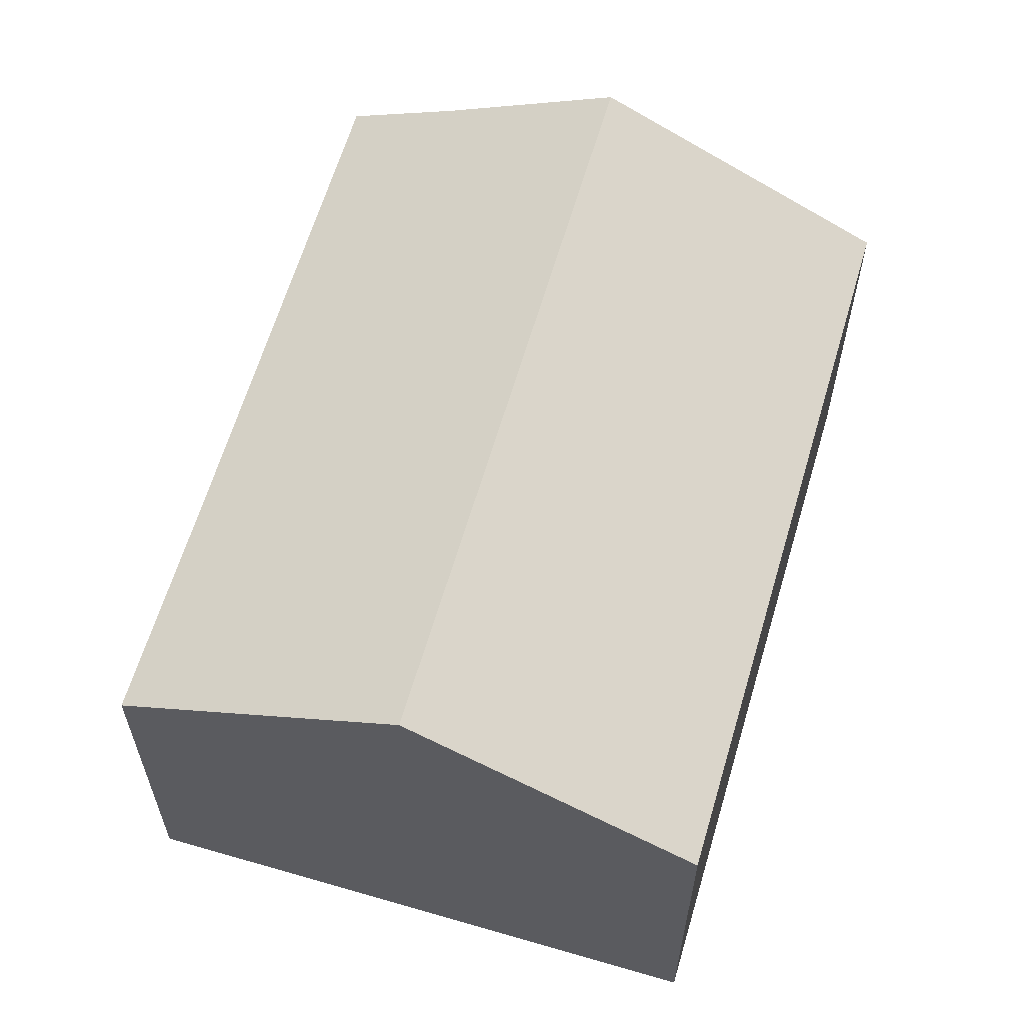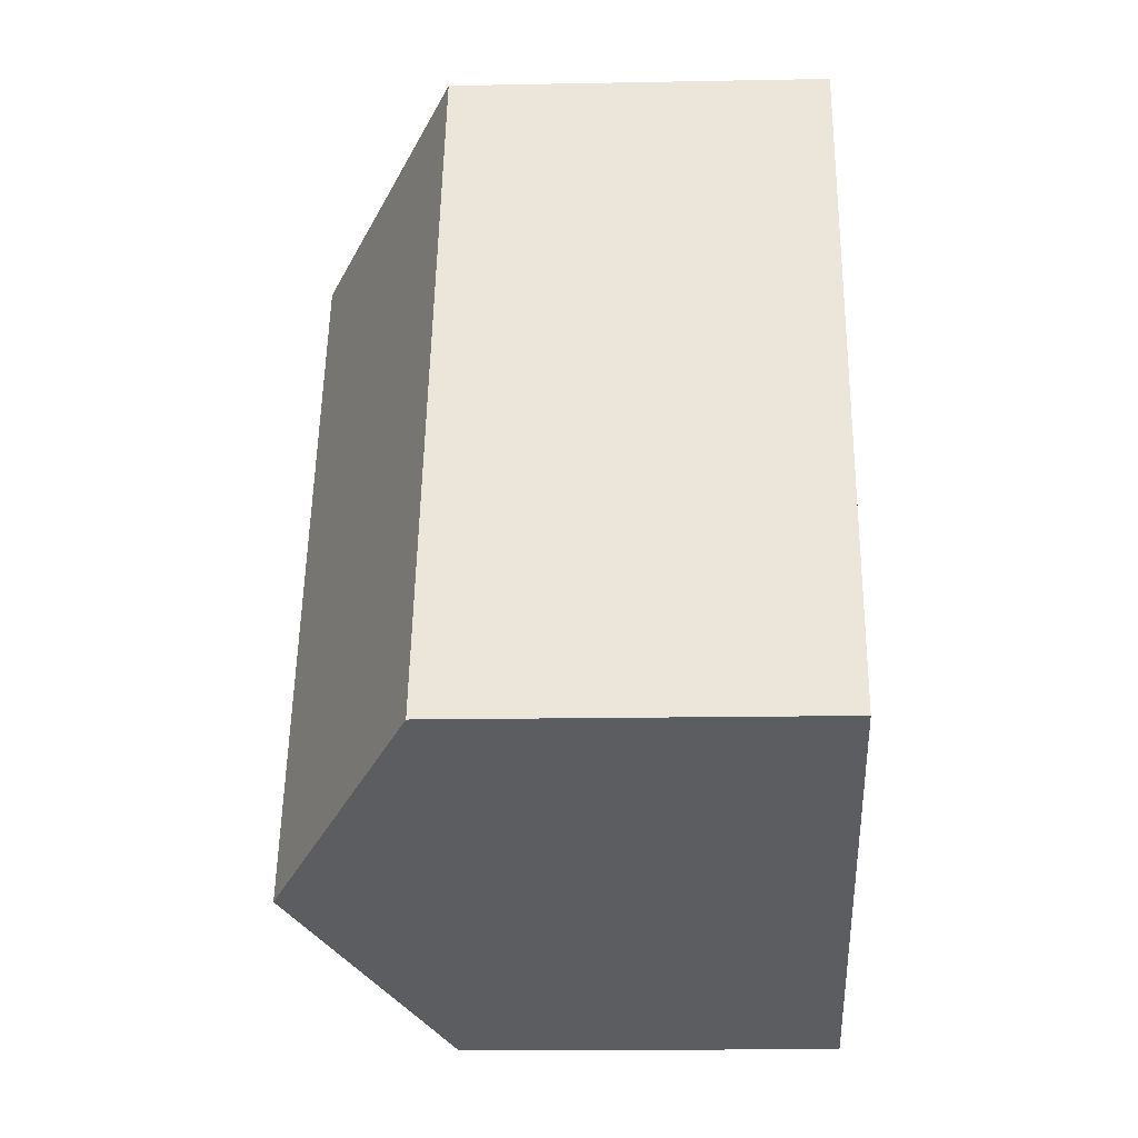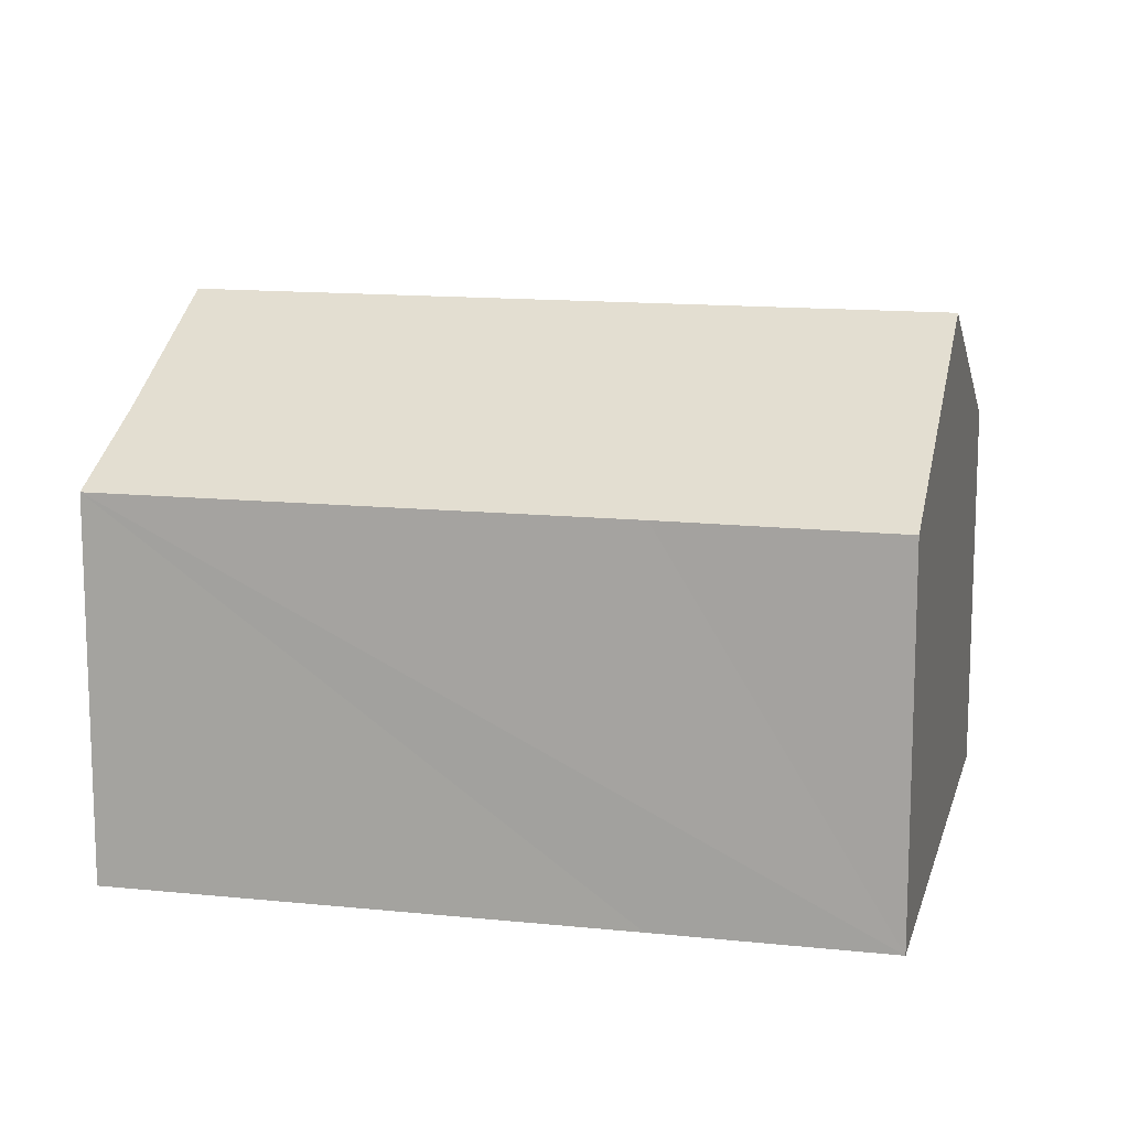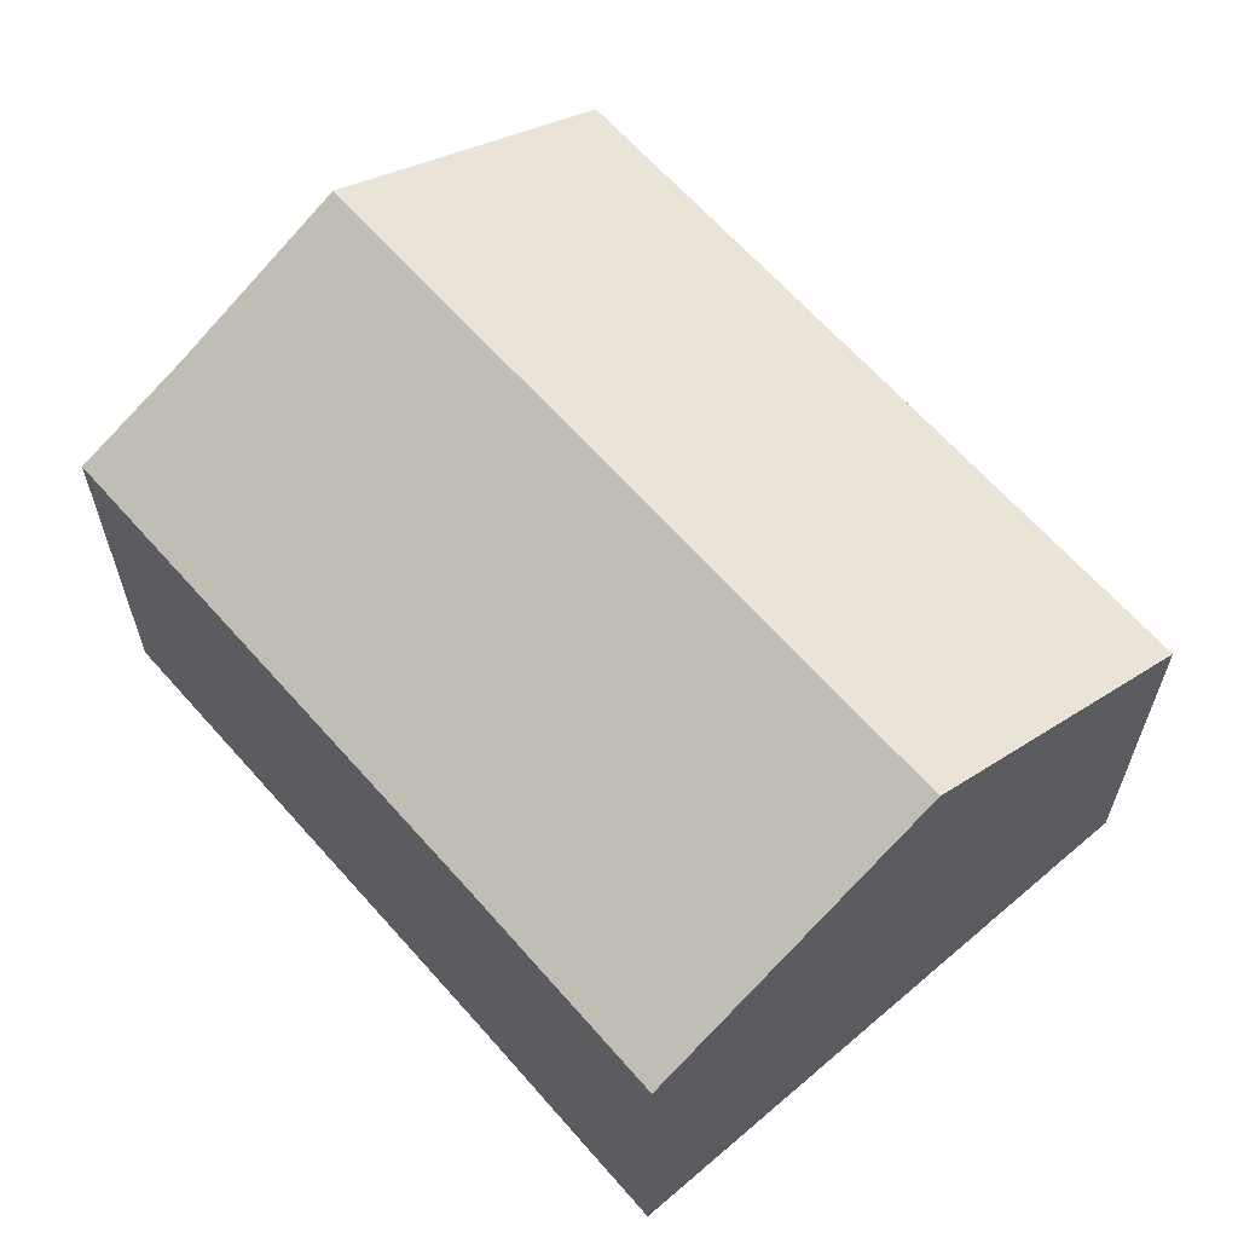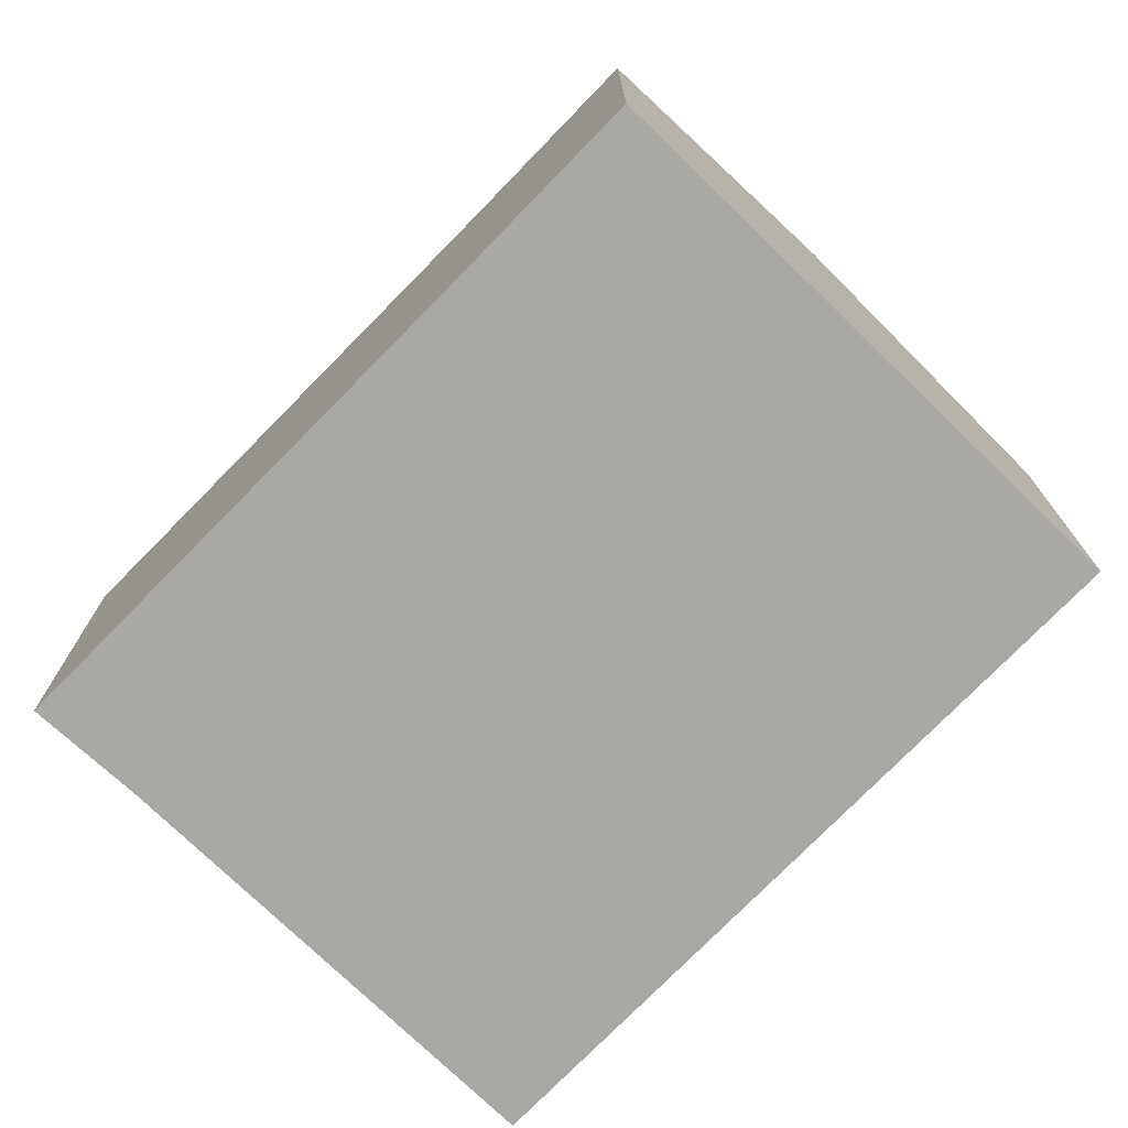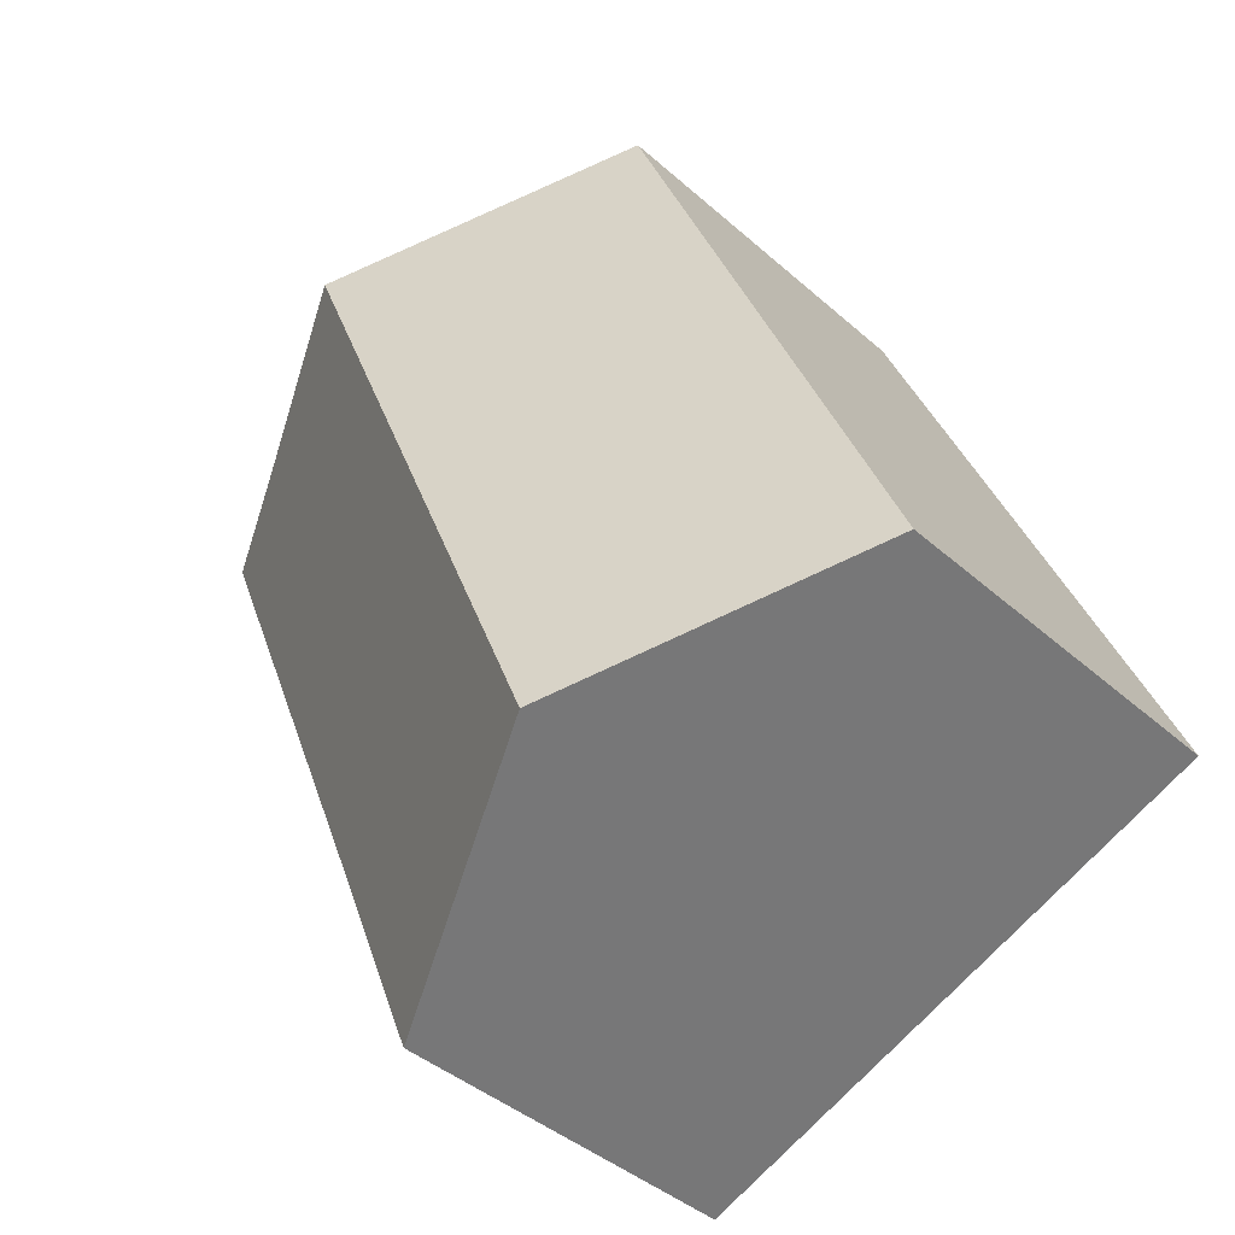
<metadata>
{"format":"obj","ext":"obj","renderer":"f3d","projection":"perspective","resolution":1024,"background":"white","views":[{"elev":61.9,"azim":-141.4,"up":"+Y"},{"elev":-15.0,"azim":-87.6,"up":"+Z"},{"elev":13.5,"azim":125.7,"up":"+Y"},{"elev":63.7,"azim":161.2,"up":"+Y"},{"elev":-74.9,"azim":158.0,"up":"+Y"},{"elev":-41.5,"azim":-136.8,"up":"+Z"}]}
</metadata>
<code>
v  5.096 9.806 -2.072
v  11.86 7.064 -0.117
v  10.22 7.051 -4.155
v  10.47 9.806 10.94
v  13.57 8.142 9.681
v  15.61 7.057 8.93
v  0 7.065 4.326e-16
v  5.305 7.024 13.04
v  10.22 2.544e-16 -4.155
v  5.096 1.269e-16 -2.072
v  0 0 0
v  5.305 -7.986e-16 13.04
v  13.57 -5.928e-16 9.681
v  10.47 -6.698e-16 10.94
v  15.61 -5.468e-16 8.93
v  11.86 7.164e-18 -0.117
g defaultobject
f 1 2 3
f 2 1 4
f 2 4 5
f 2 5 6
f 7 4 1
f 4 7 8
f 9 1 3
f 1 9 7
f 7 9 10
f 7 10 11
f 11 8 7
f 8 11 12
f 12 4 8
f 4 12 5
f 5 12 13
f 13 12 14
f 13 6 5
f 6 13 15
f 2 9 3
f 9 2 6
f 9 6 16
f 16 6 15
f 16 10 9
f 10 16 11
f 11 16 12
f 12 16 14
f 14 16 13
f 13 16 15

</code>
